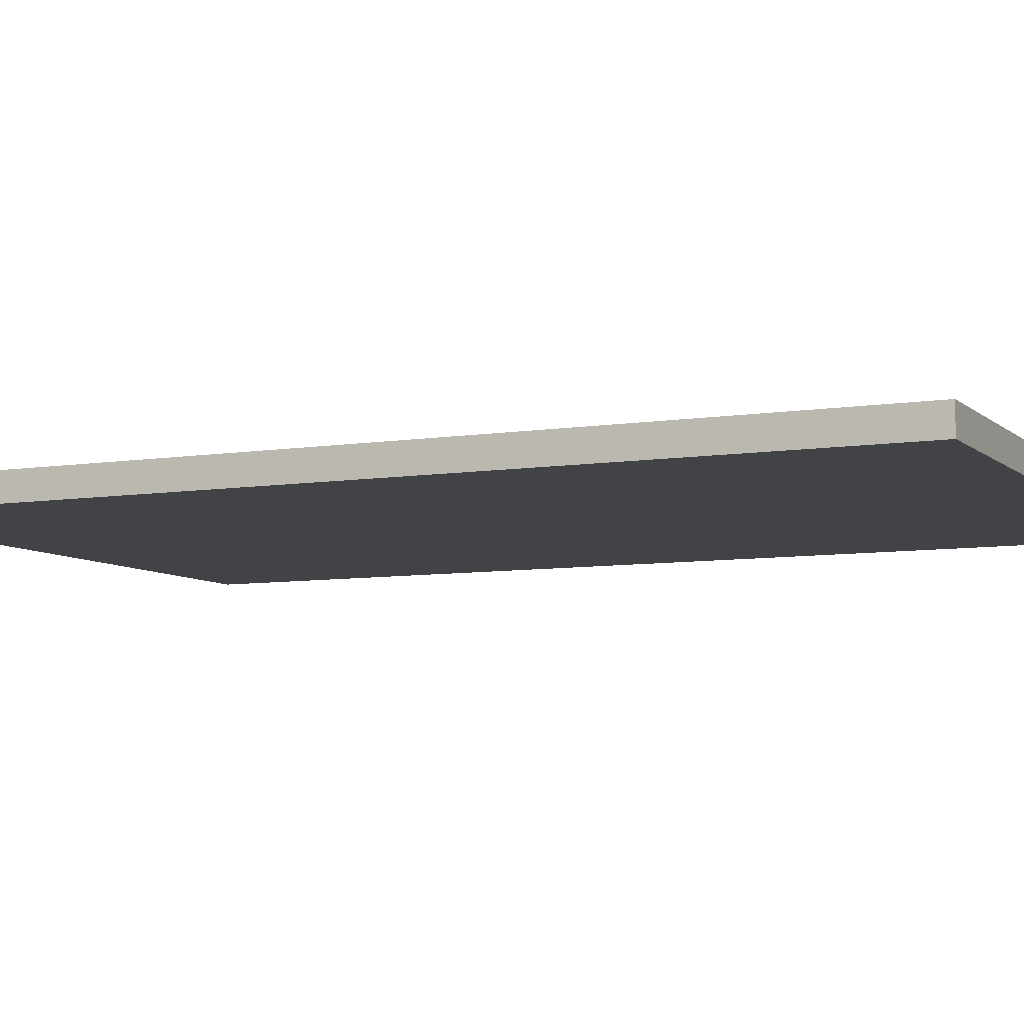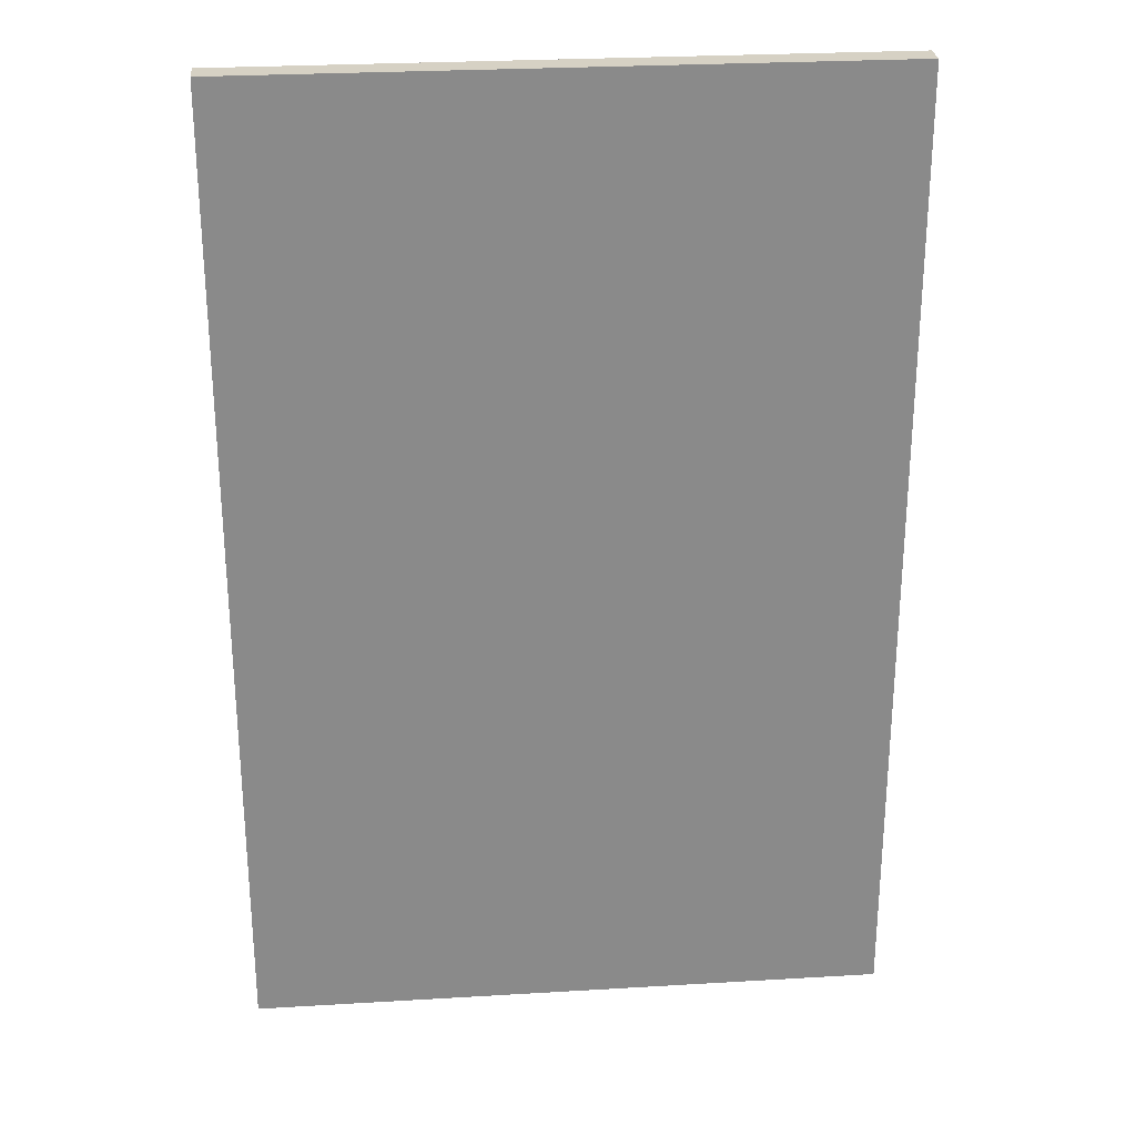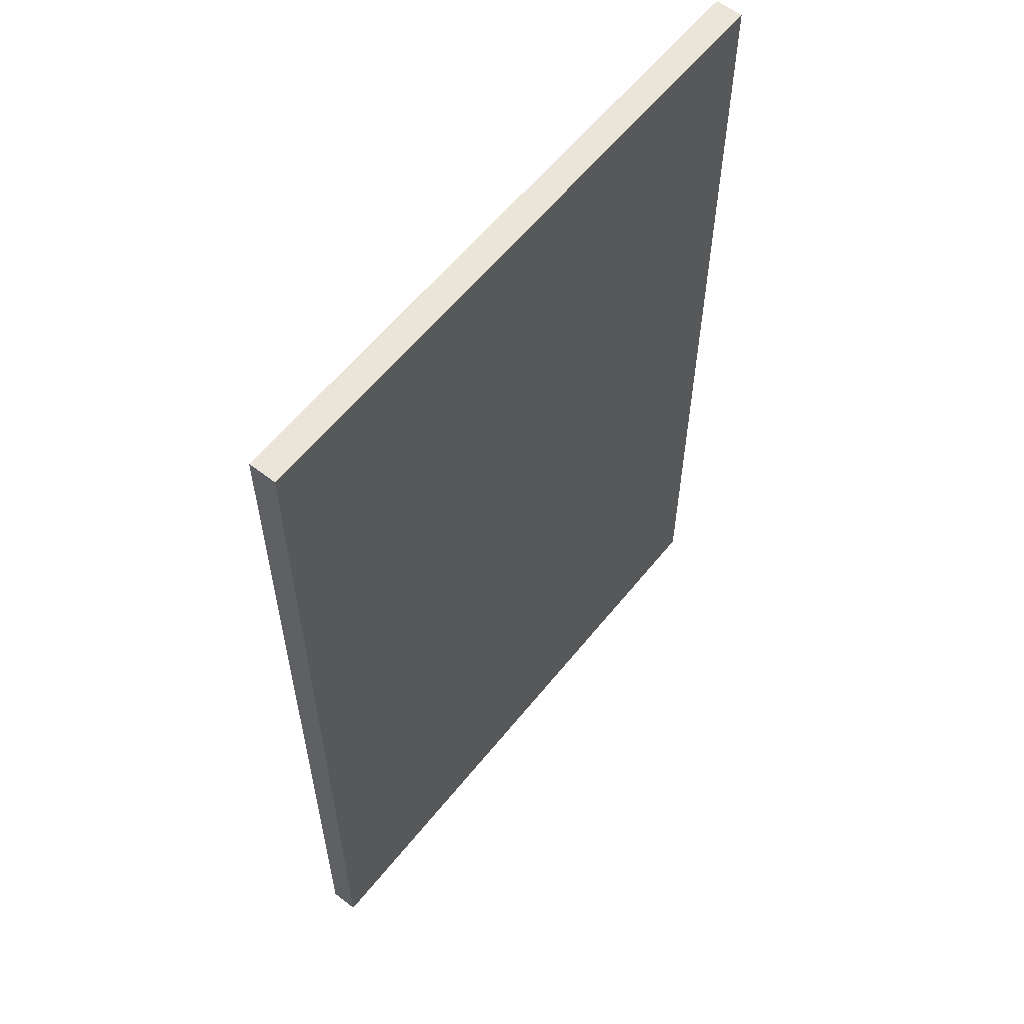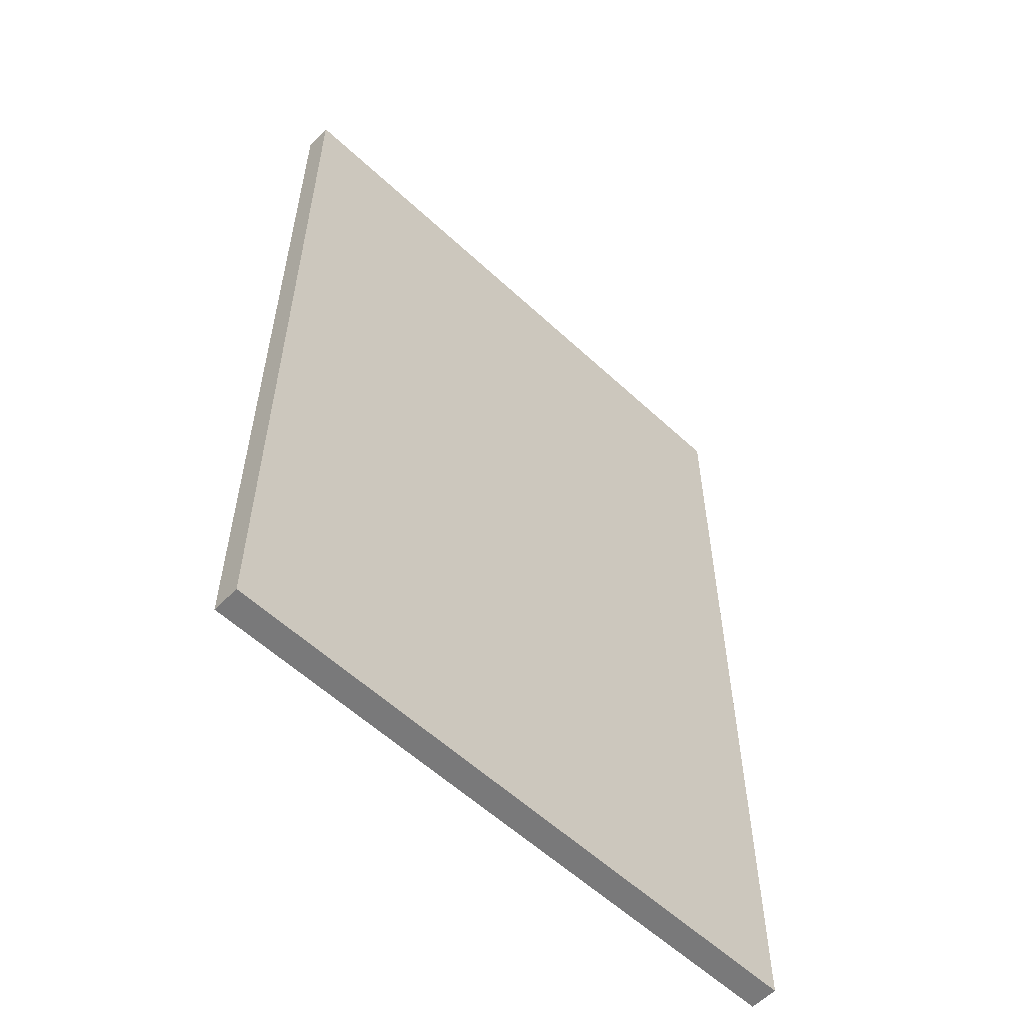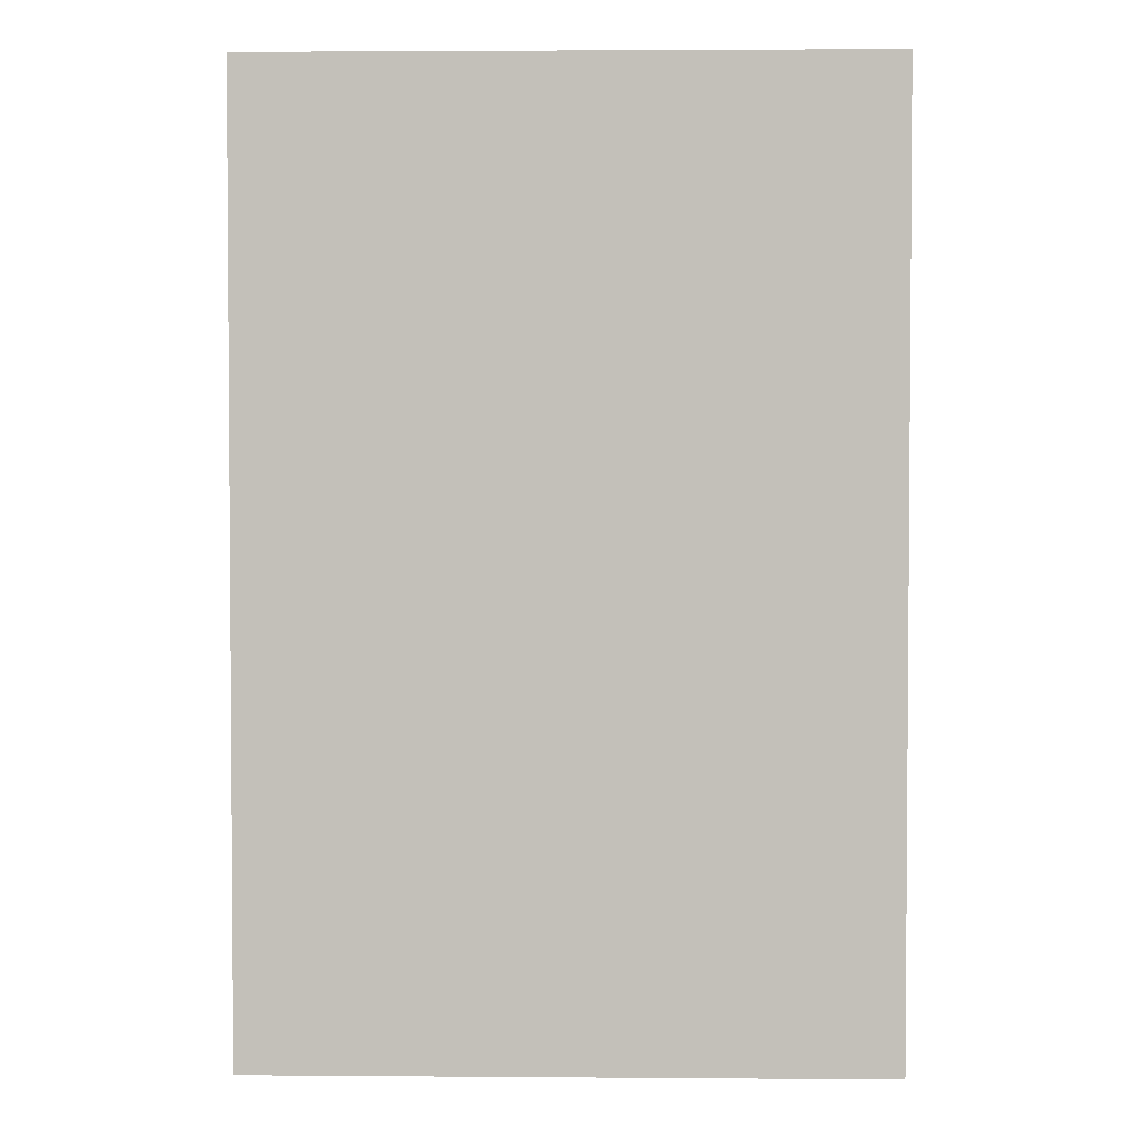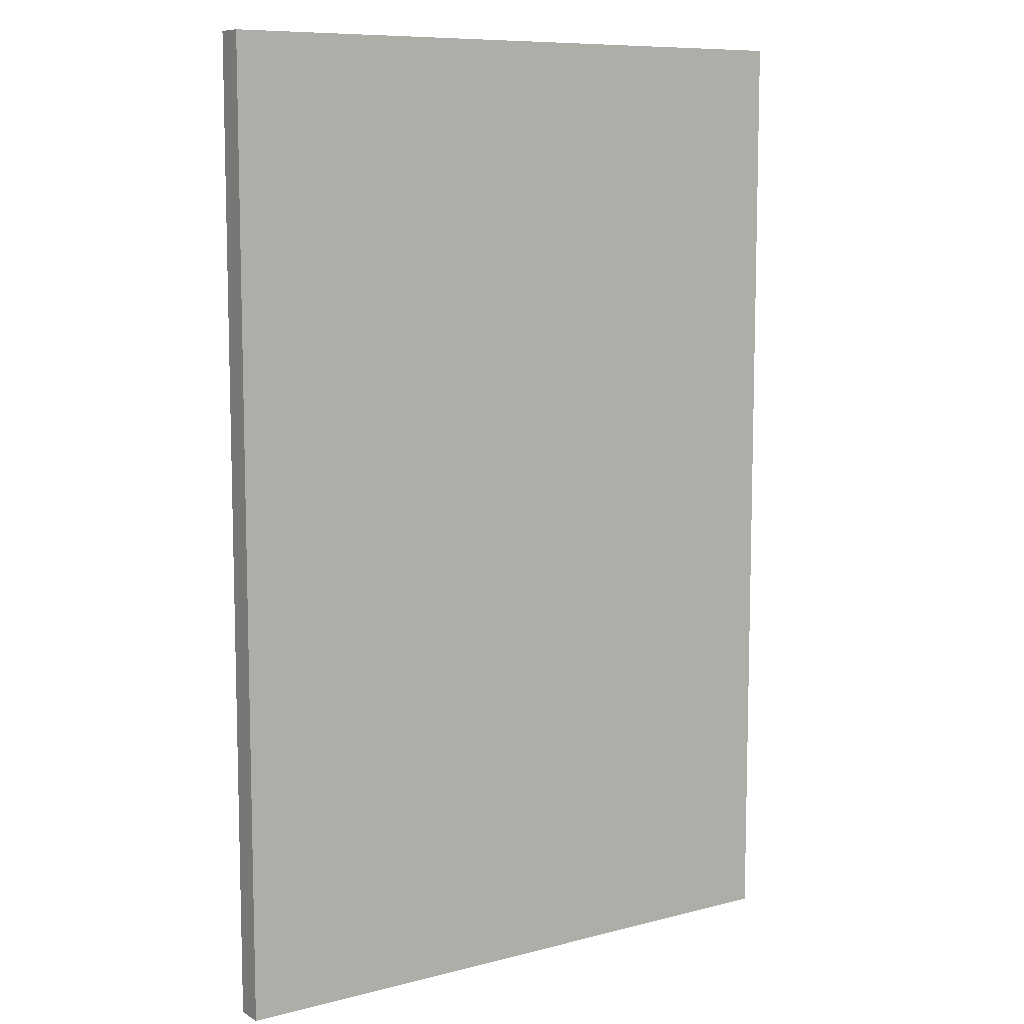
<metadata>
{"format":"obj","ext":"obj","renderer":"f3d","projection":"perspective","resolution":1024,"background":"white","views":[{"elev":-7.4,"azim":115.0,"up":"+Z"},{"elev":26.8,"azim":-5.3,"up":"+Y"},{"elev":59.4,"azim":128.5,"up":"+Y"},{"elev":-57.8,"azim":136.1,"up":"+Y"},{"elev":2.7,"azim":1.5,"up":"+Y"},{"elev":9.1,"azim":-34.5,"up":"+Y"}]}
</metadata>
<code>
v 5.38 4.1 -0.18
v 5.38 -2.18 -0.18
v 1.23 4.1 -0.18
v 1.23 -2.18 -0.18
v 5.38 4.1 0
v 5.38 -2.18 0
v 1.23 4.1 0
v 1.23 -2.18 0
f 1 2 3
f 2 4 3
f 1 3 5
f 3 7 5
f 1 5 2
f 5 6 2
f 2 6 4
f 6 8 4
f 4 8 7
f 7 3 4
f 6 7 8
f 6 5 7

</code>
